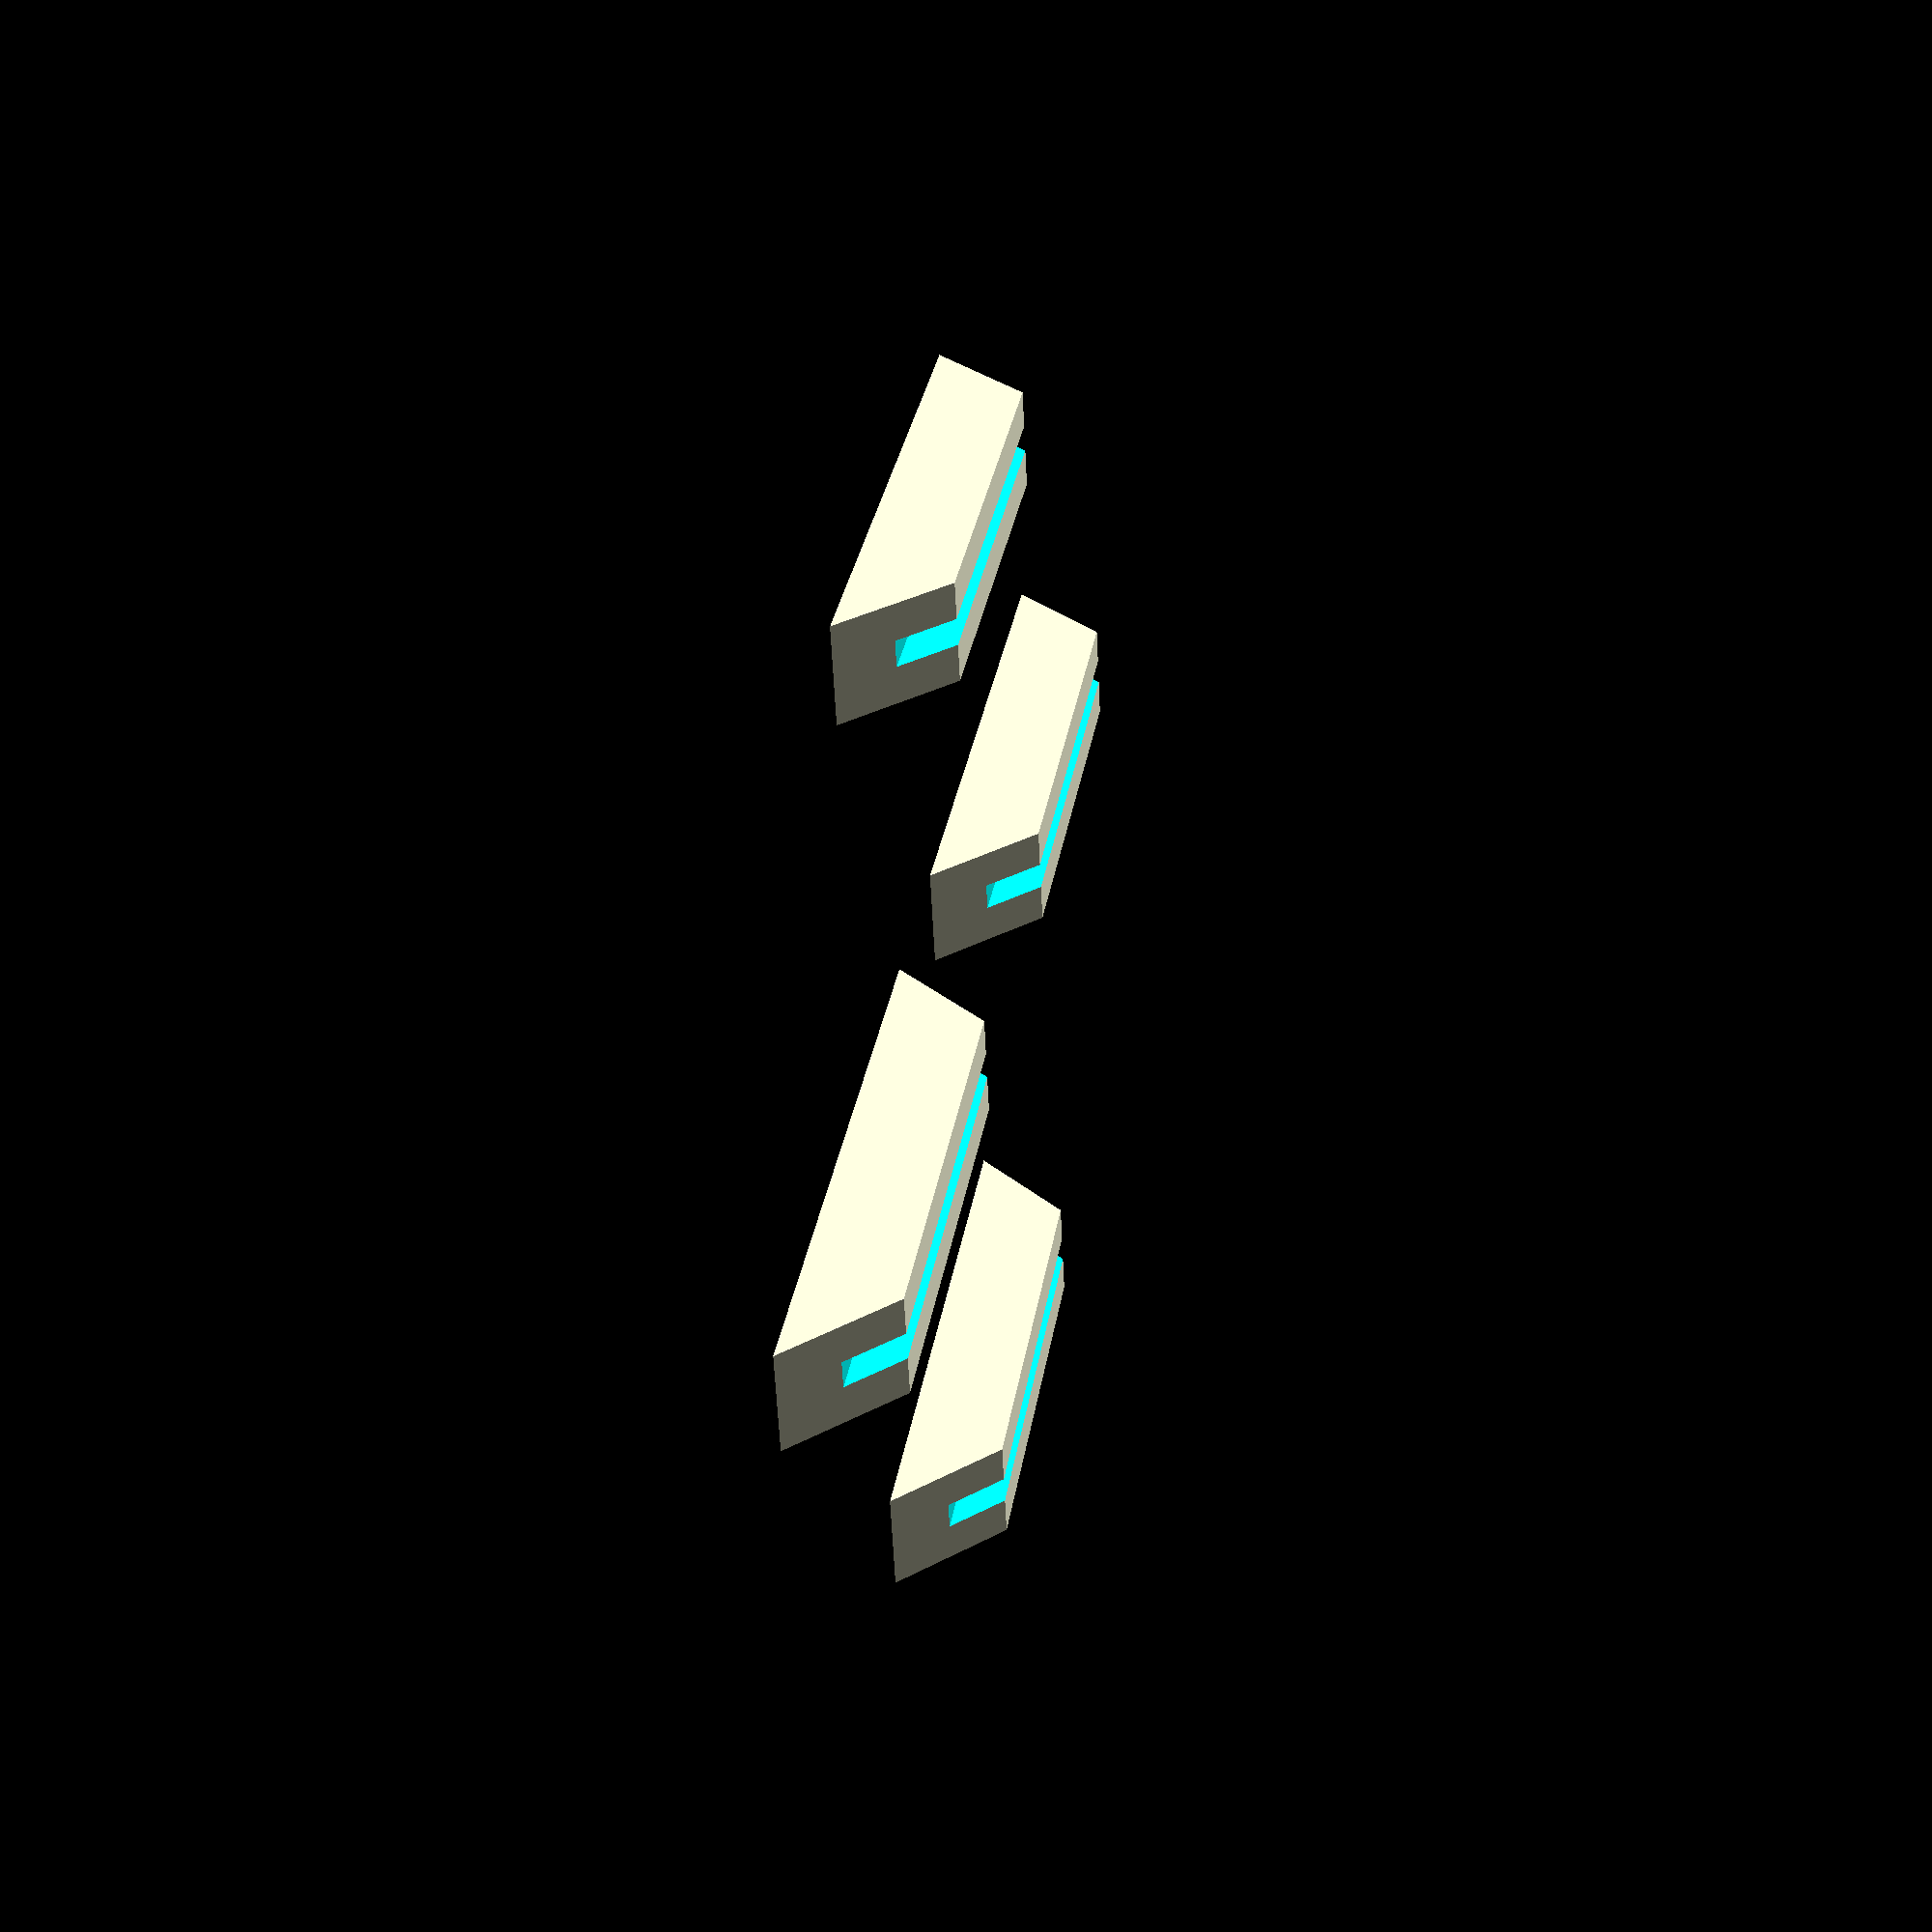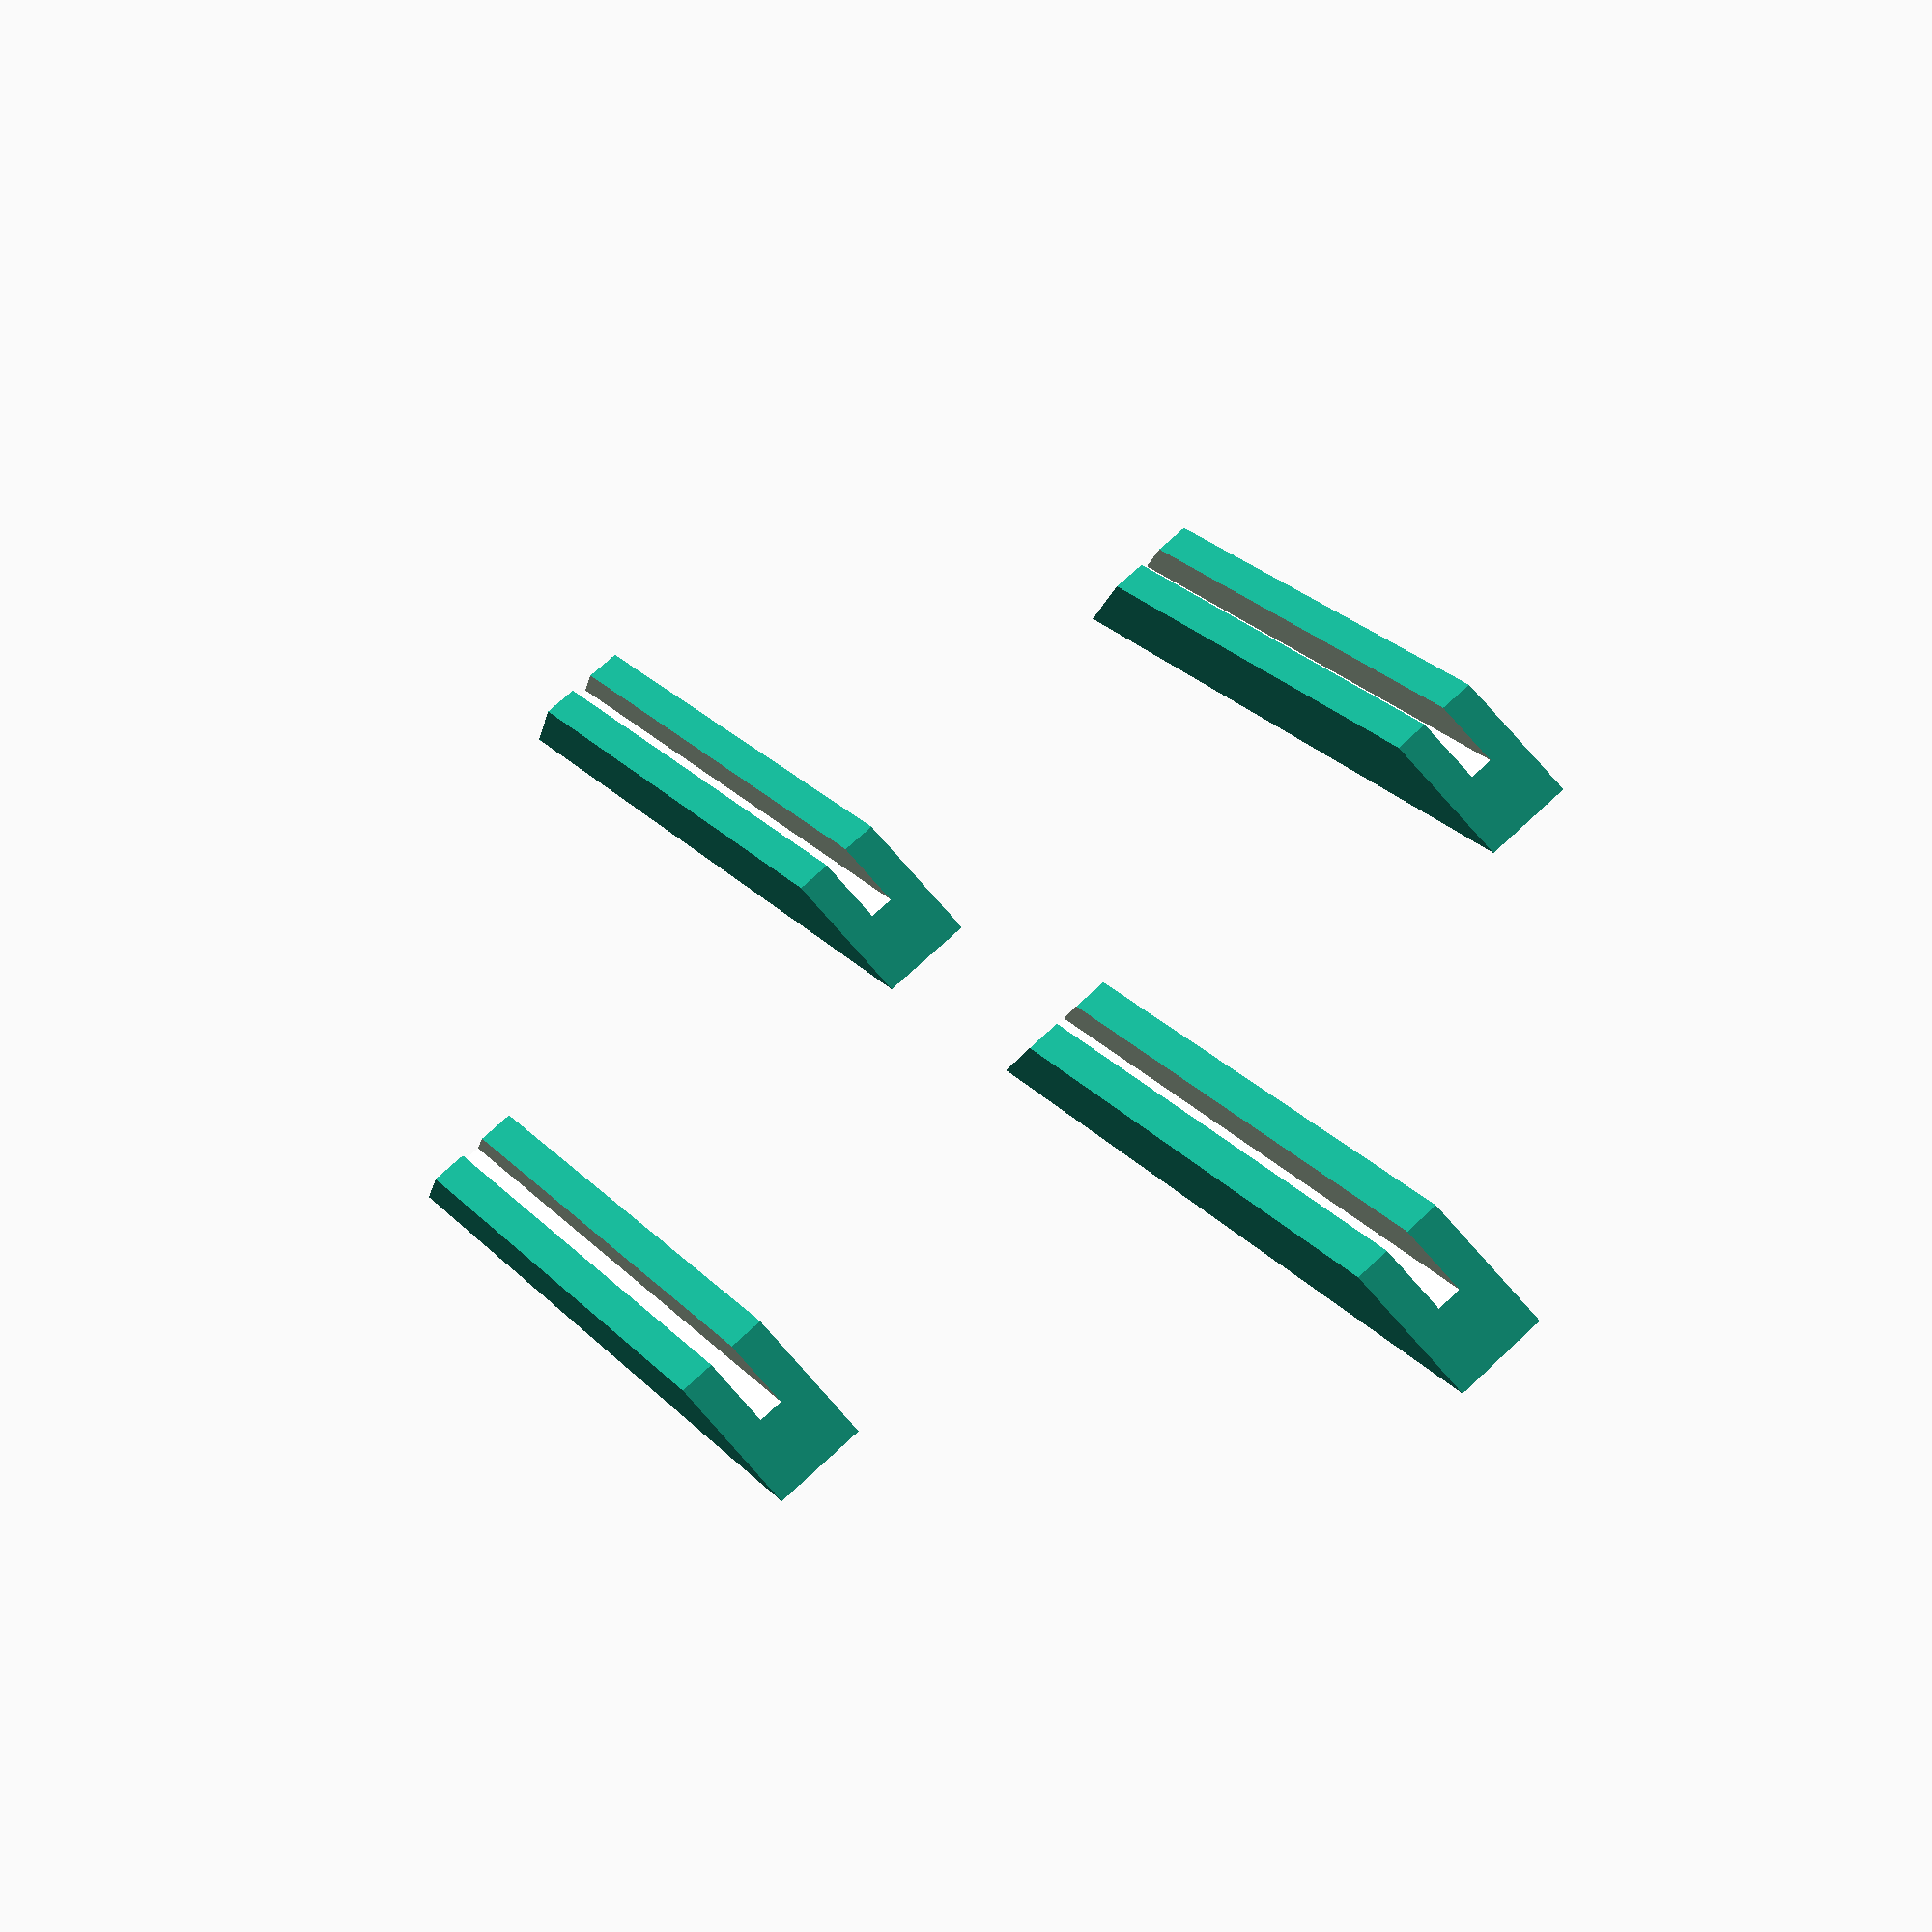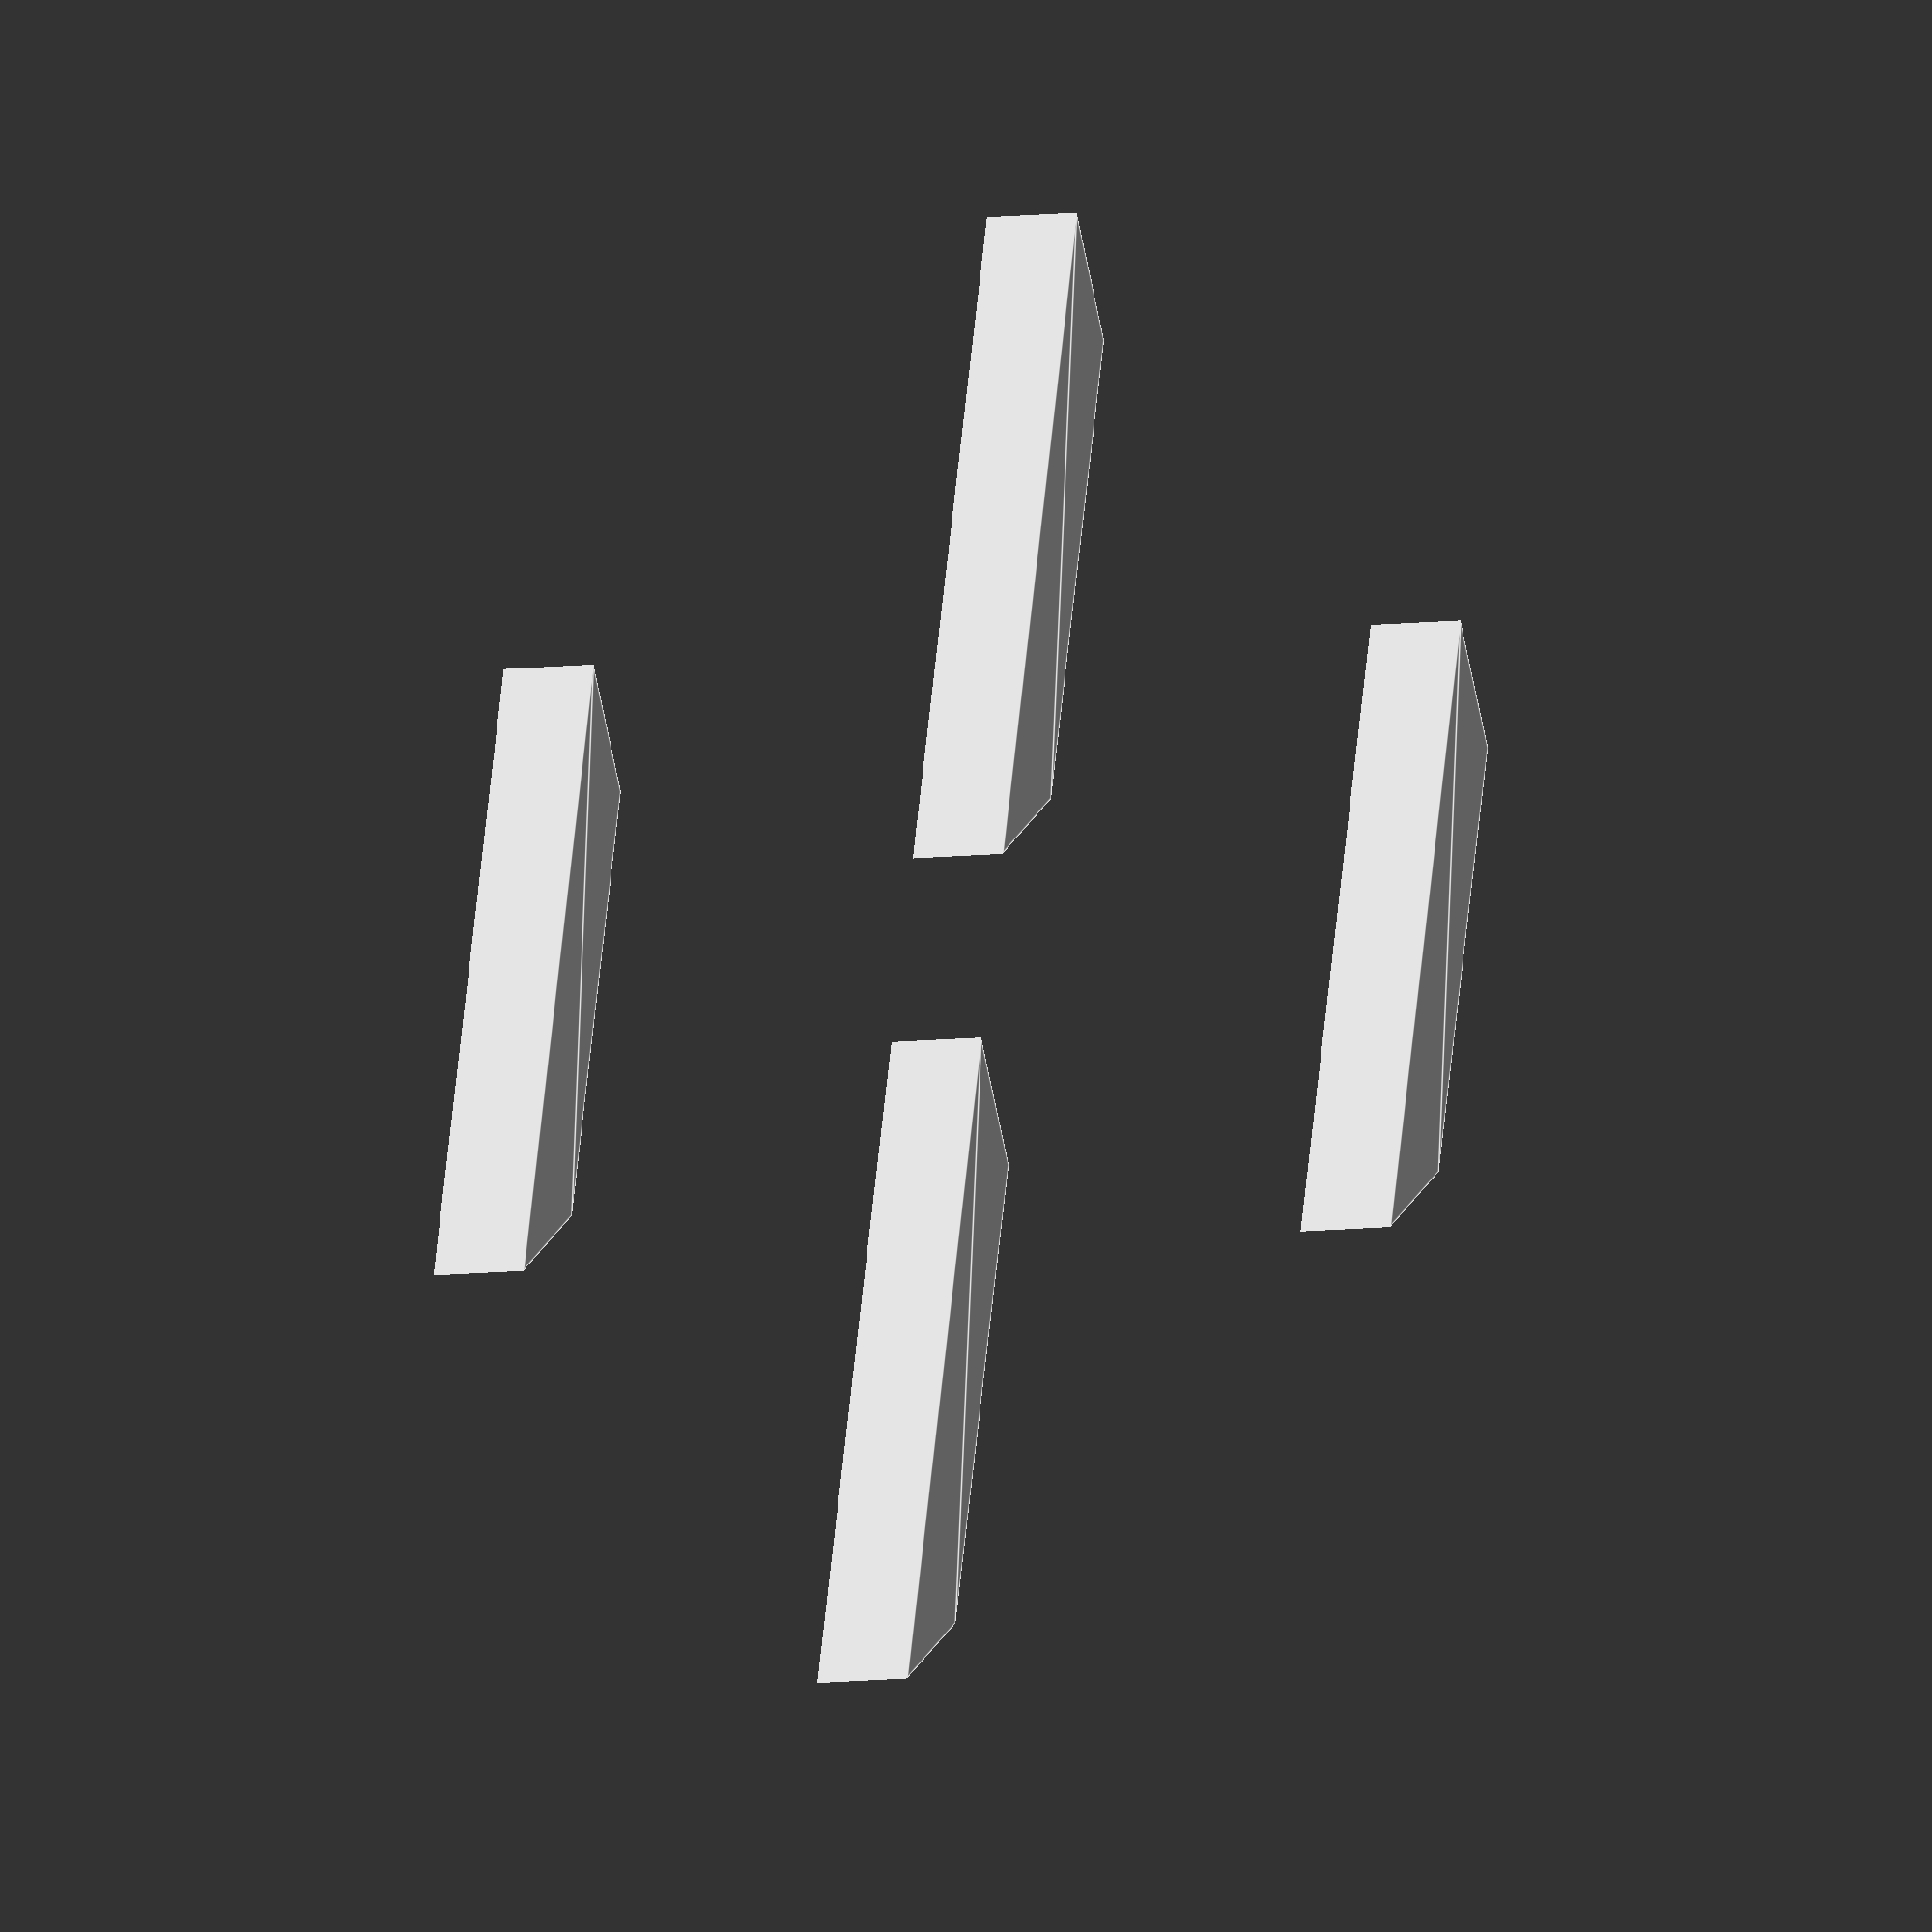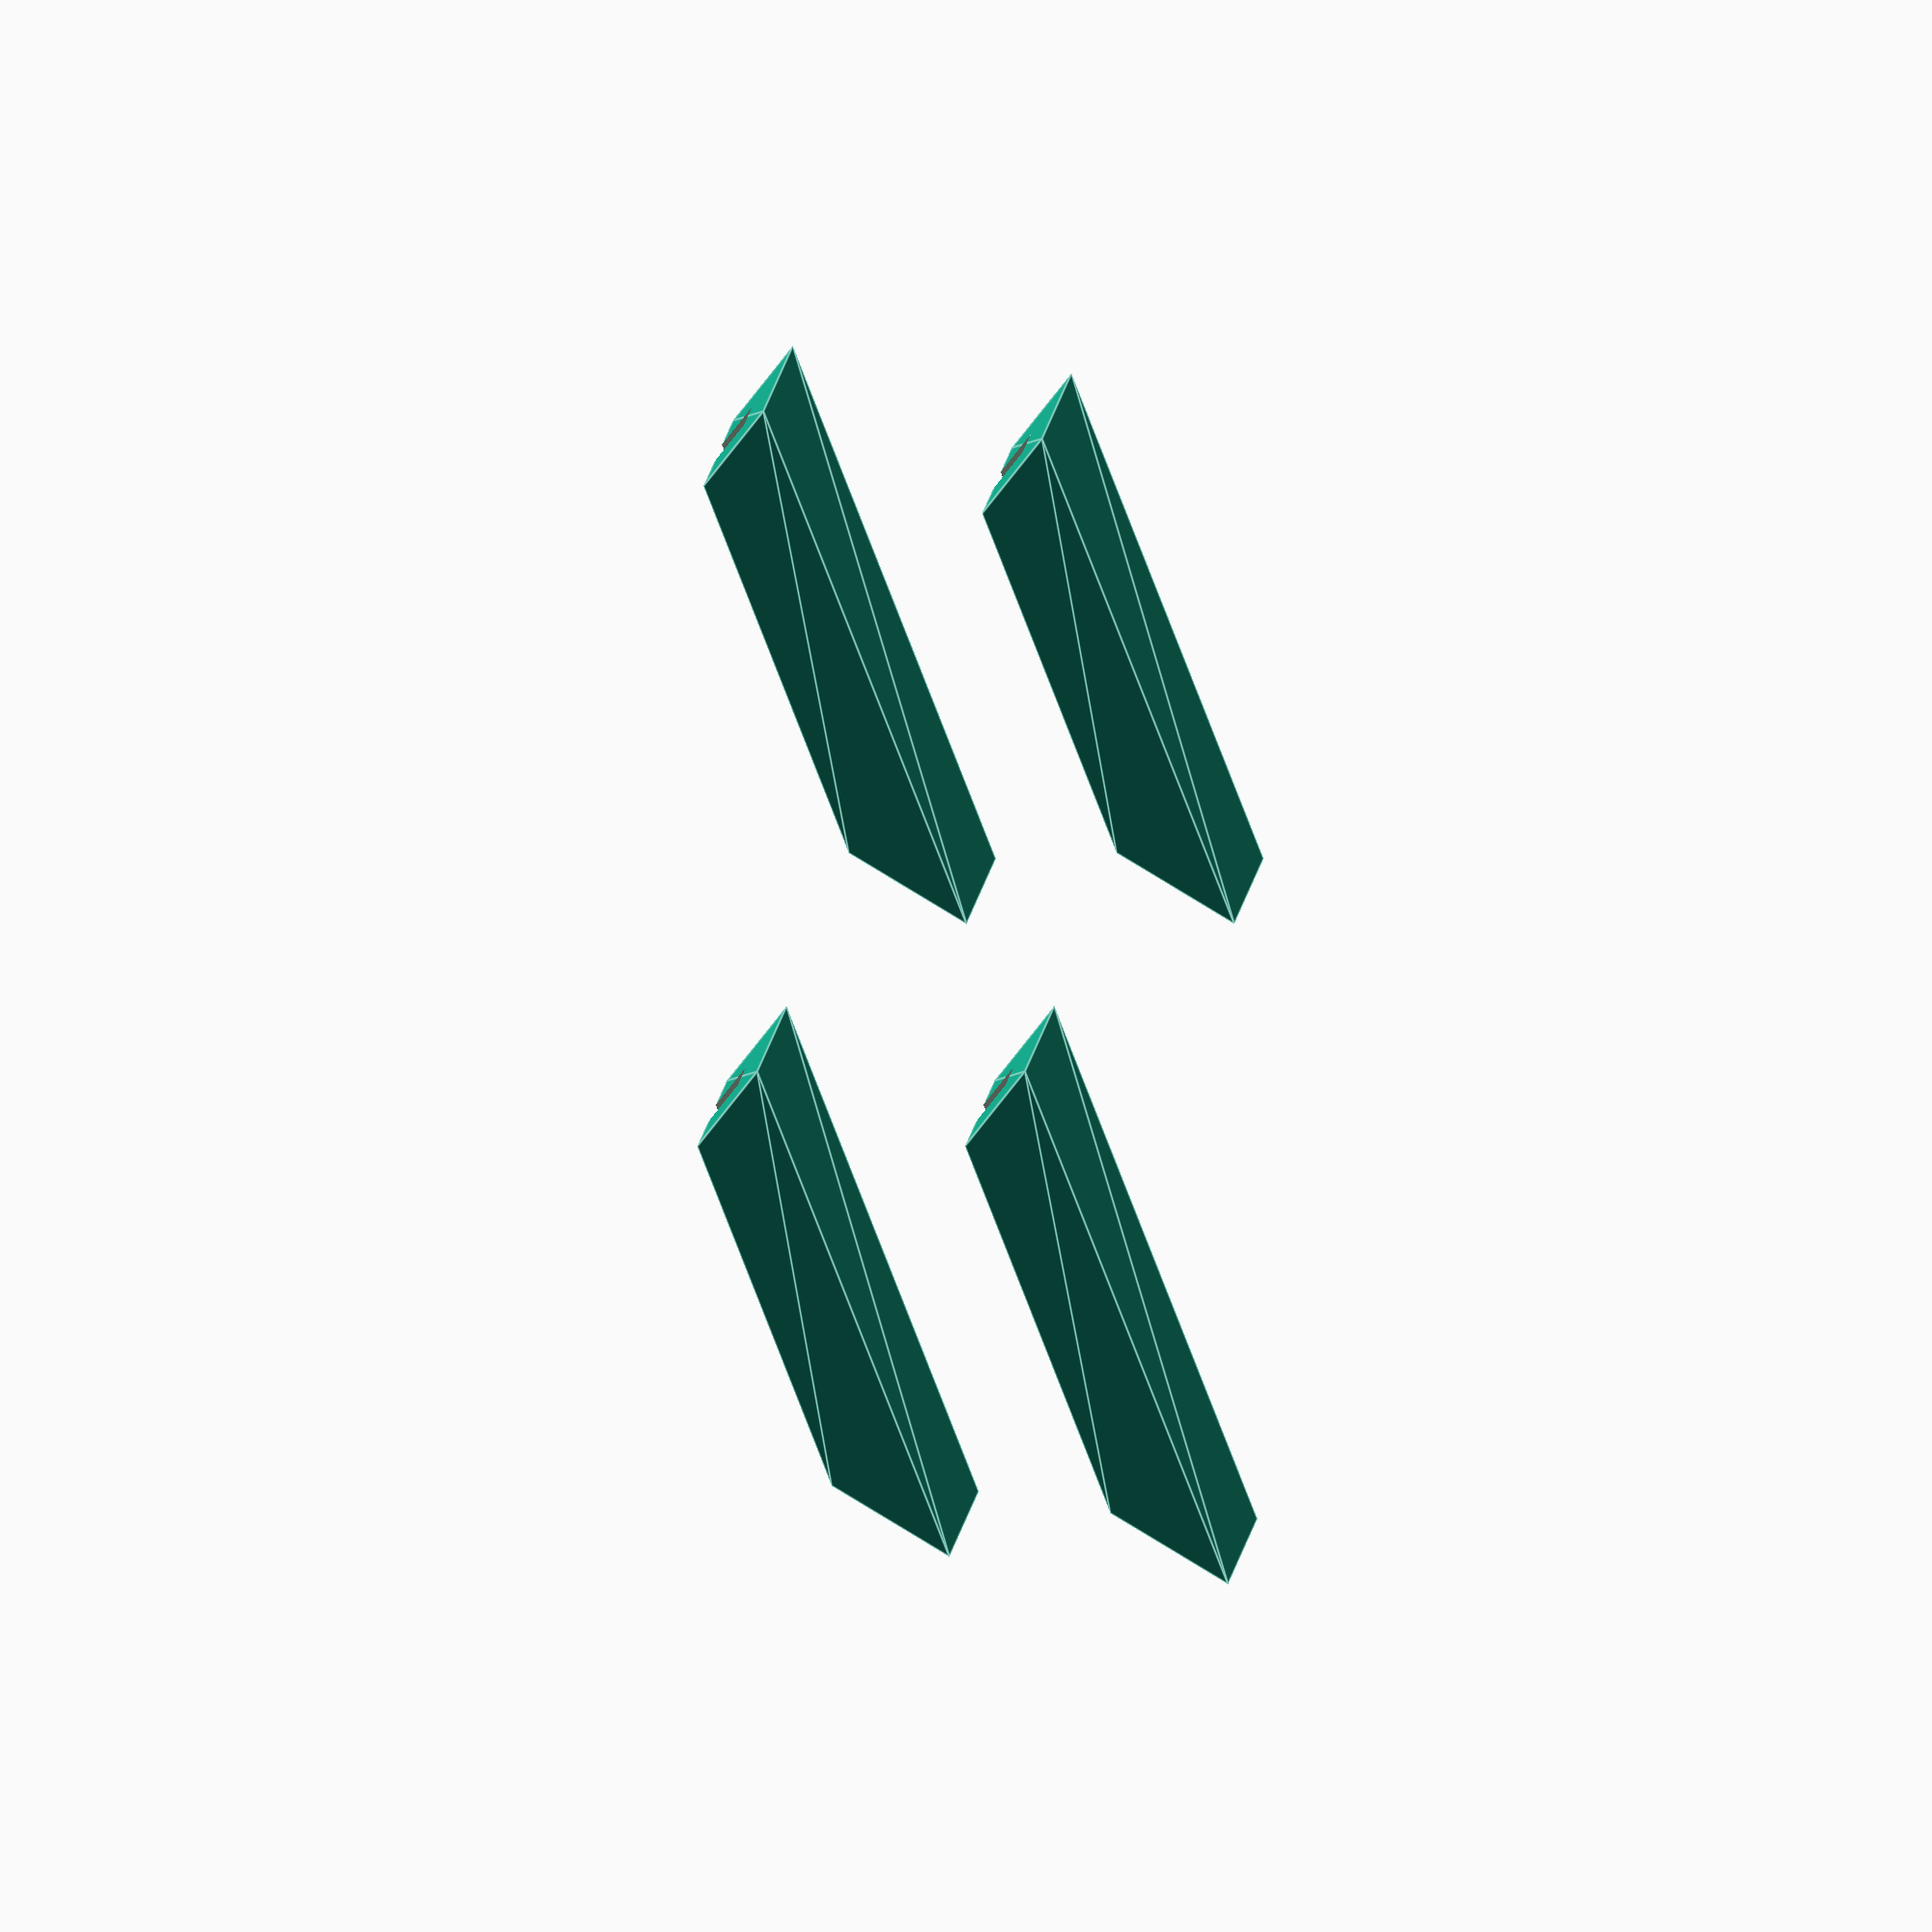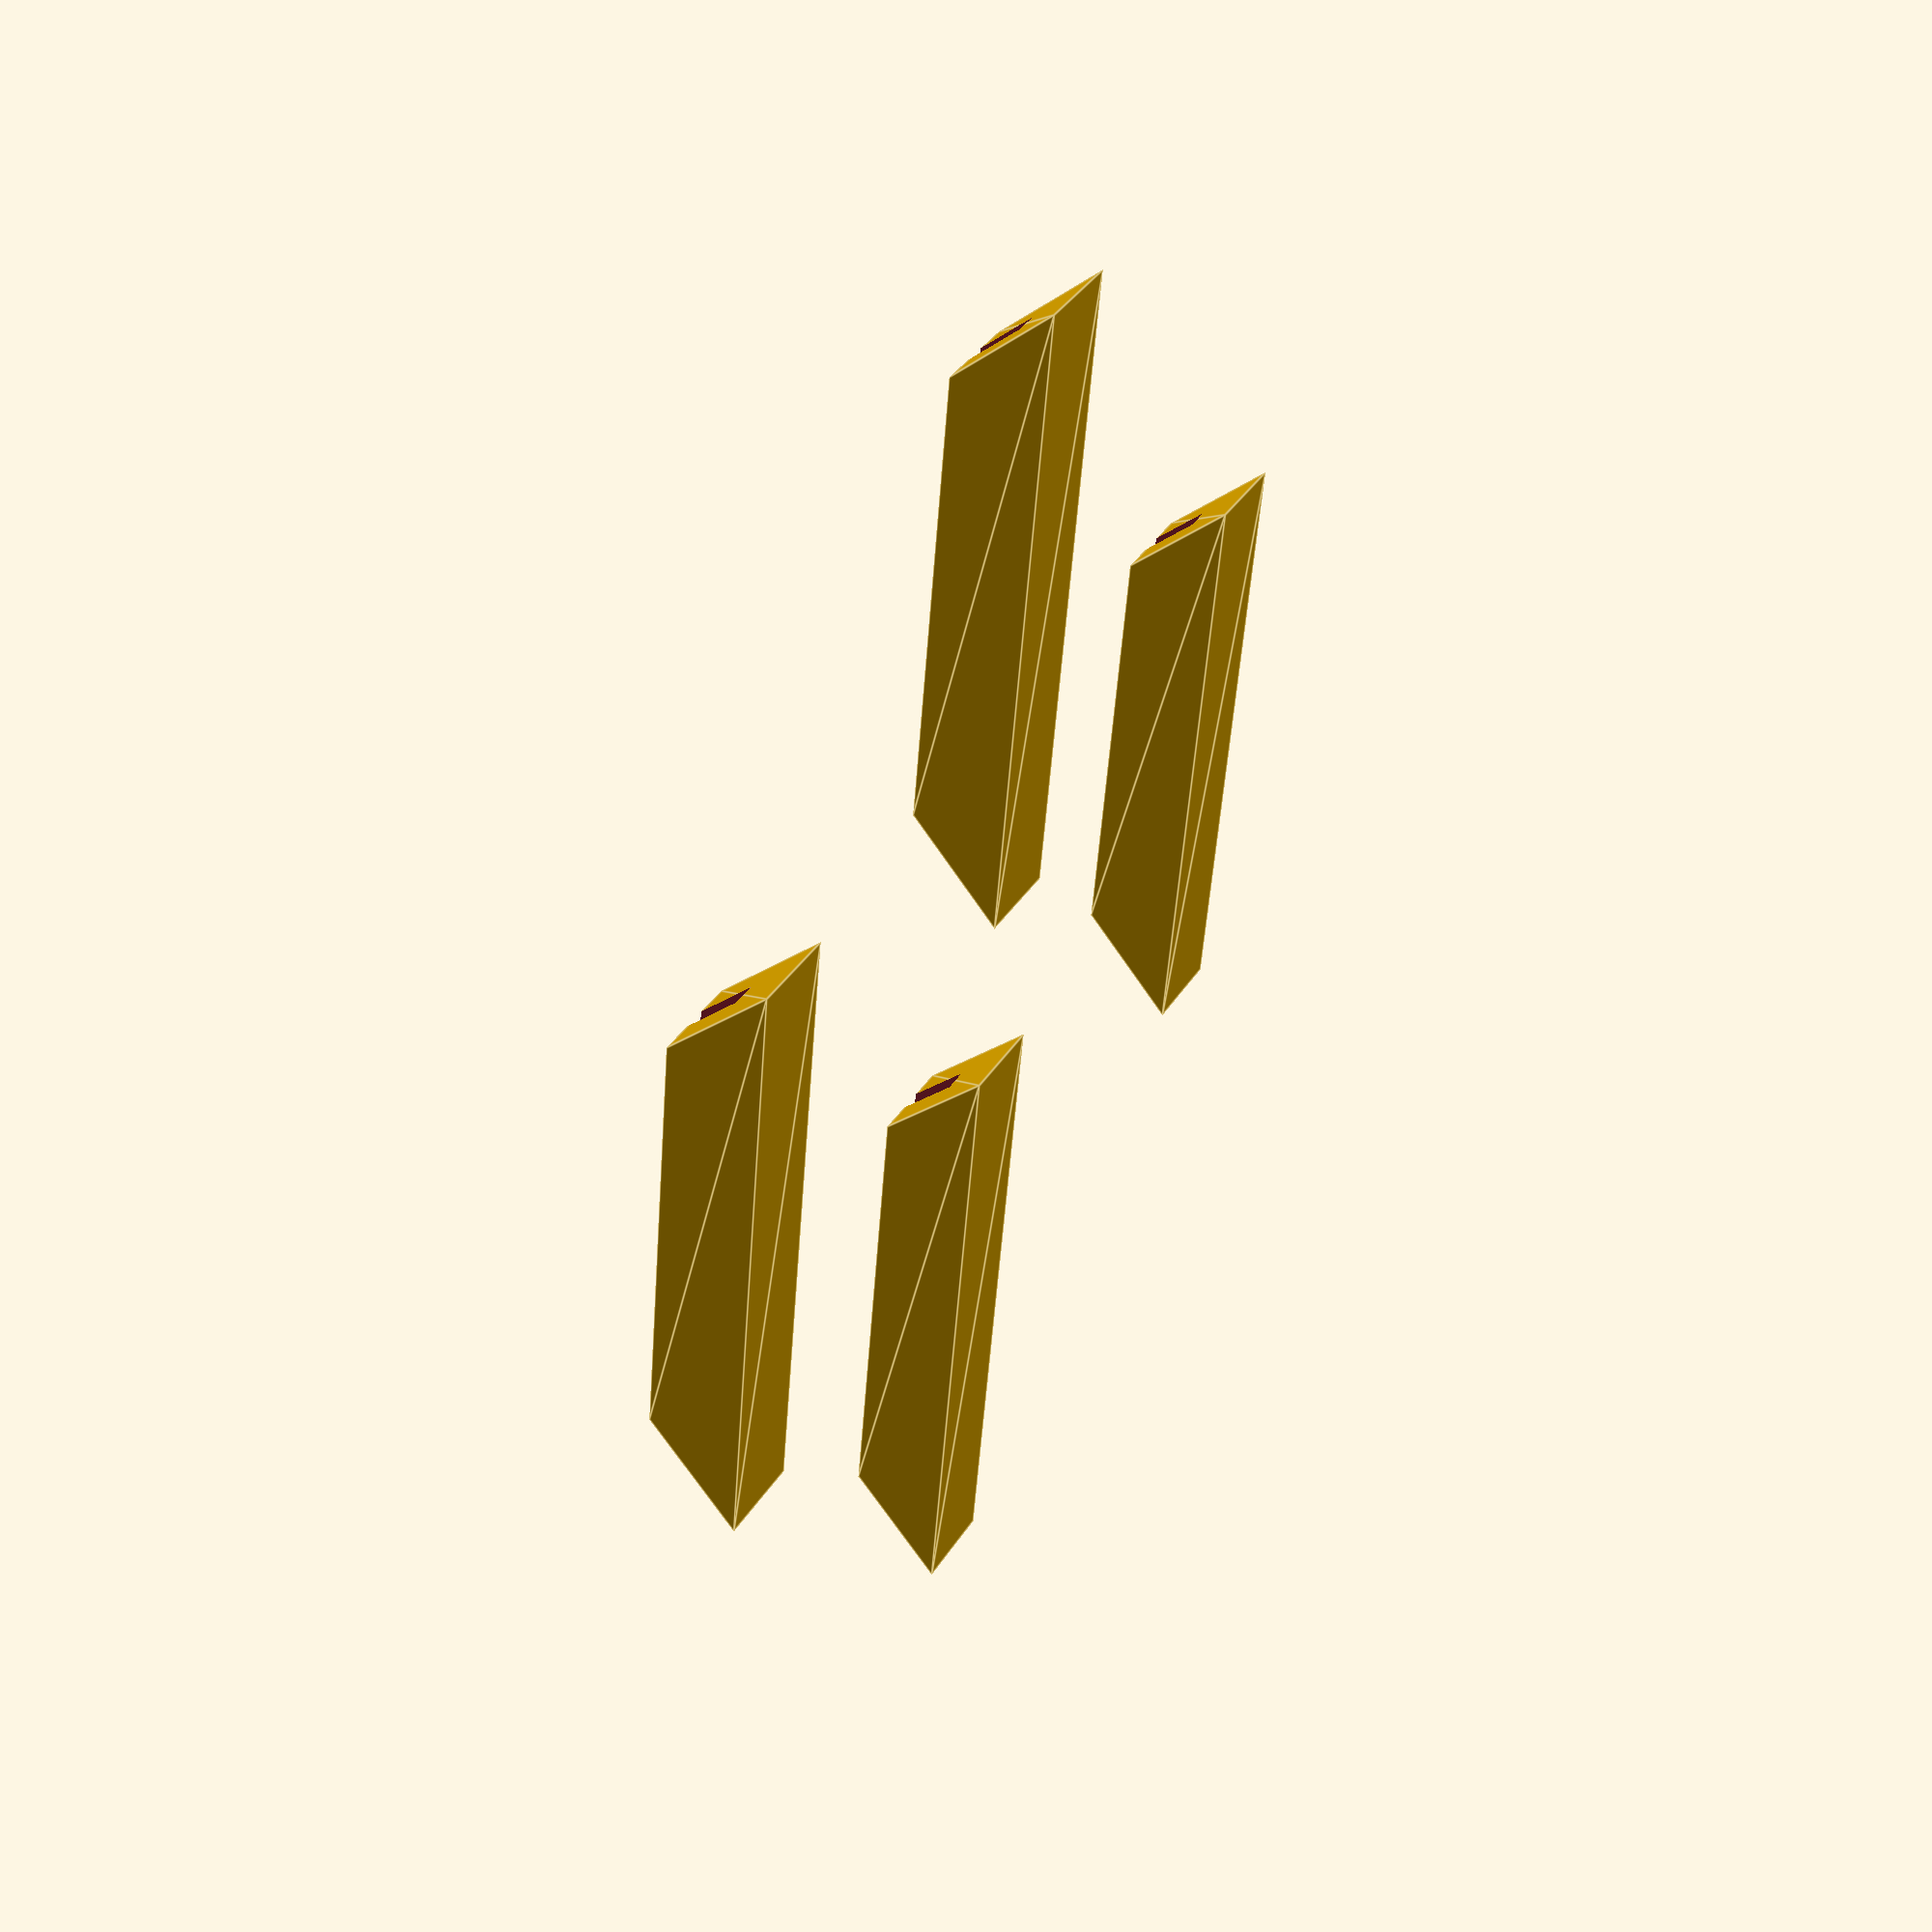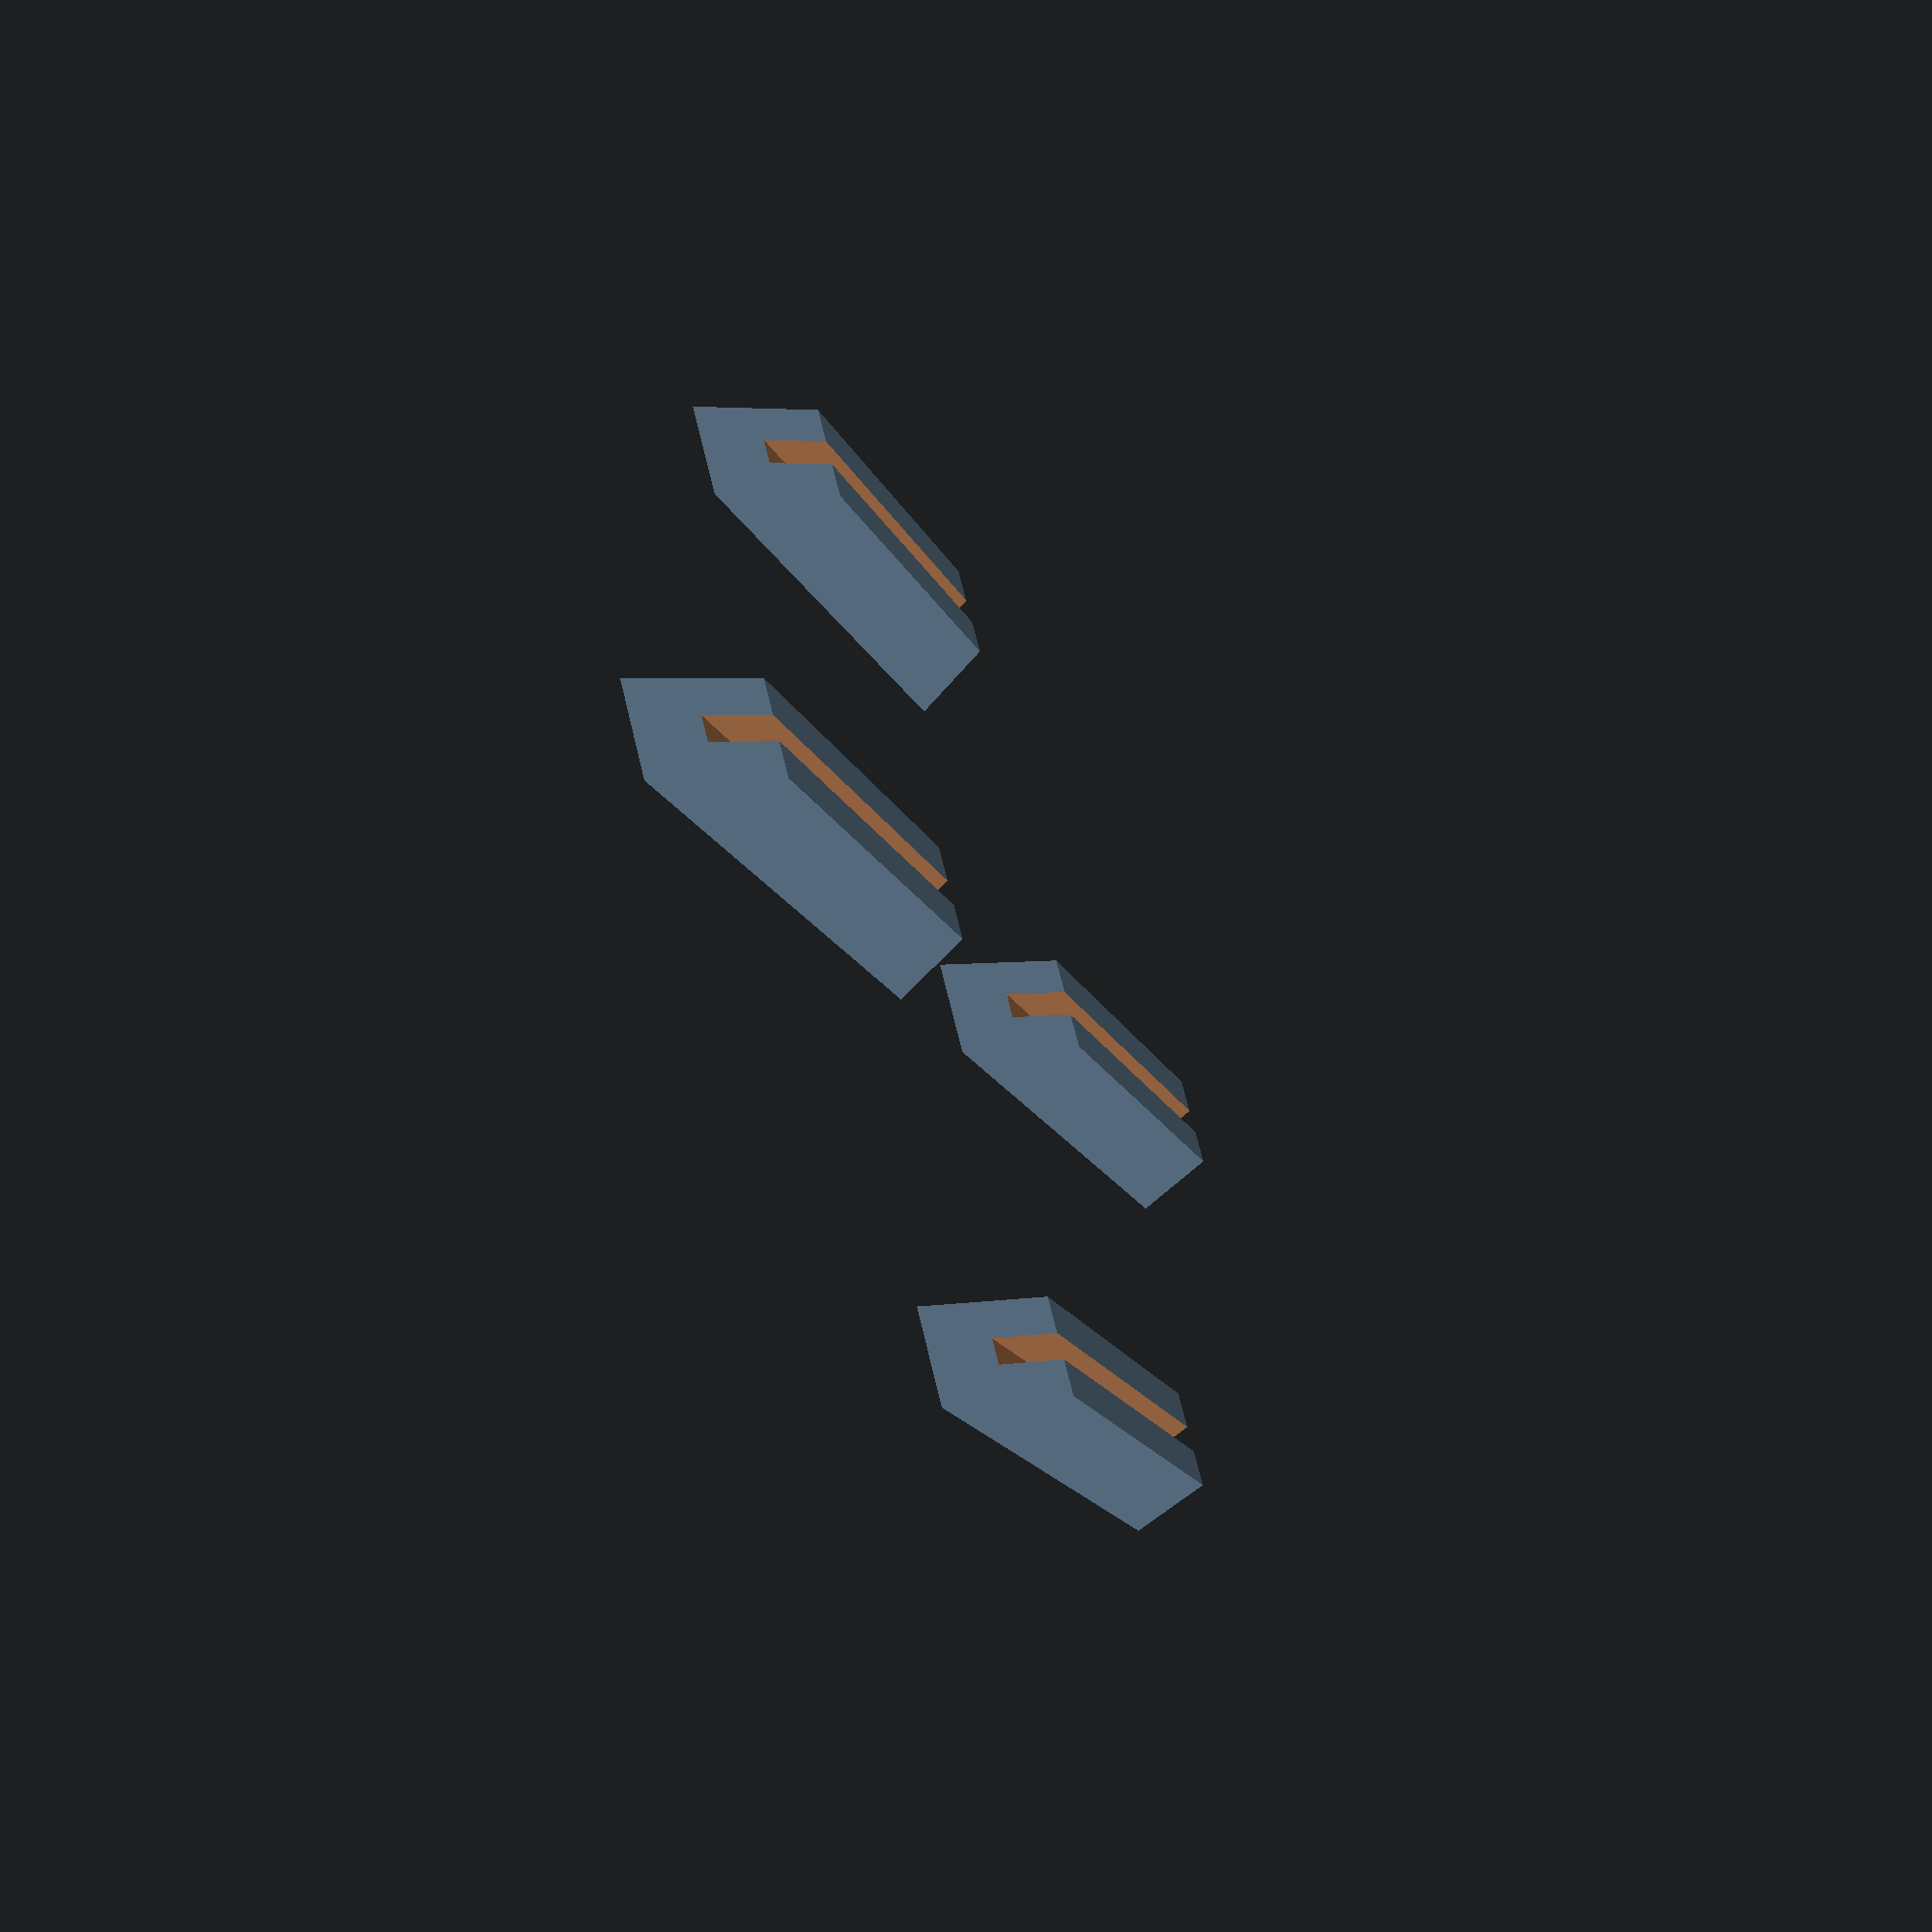
<openscad>


union() {
	union() {
		union() {
			translate(v = [36.0000000000, 0, 0]) {
				rotate(a = [90, 0, 0]) {
					difference() {
						linear_extrude(center = true, height = 7.9500000000) {
							polygon(paths = [[0, 1, 2, 3]], points = [[-27.9750000000, -3.9750000000], [27.9750000000, -3.9750000000], [20.0250000000, 3.9750000000], [-20.0250000000, 3.9750000000]]);
						}
						translate(v = [0, 2.1000000000, 0]) {
							cube(center = true, size = [48, 4.2000000000, 2.1000000000]);
						}
					}
				}
			}
			translate(v = [-36.0000000000, 0, 0]) {
				rotate(a = [90, 0, 0]) {
					difference() {
						linear_extrude(center = true, height = 7.9500000000) {
							polygon(paths = [[0, 1, 2, 3]], points = [[-27.9750000000, -3.9750000000], [27.9750000000, -3.9750000000], [20.0250000000, 3.9750000000], [-20.0250000000, 3.9750000000]]);
						}
						translate(v = [0, 2.1000000000, 0]) {
							cube(center = true, size = [48, 4.2000000000, 2.1000000000]);
						}
					}
				}
			}
		}
		translate(v = [0, 38.4000000000, 0]) {
			rotate(a = [90, 0, 0]) {
				difference() {
					linear_extrude(center = true, height = 7.9500000000) {
						polygon(paths = [[0, 1, 2, 3]], points = [[-26.4750000000, -3.9750000000], [26.4750000000, -3.9750000000], [18.5250000000, 3.9750000000], [-18.5250000000, 3.9750000000]]);
					}
					translate(v = [0, 2.1000000000, 0]) {
						cube(center = true, size = [45, 4.2000000000, 2.1000000000]);
					}
				}
			}
		}
	}
	translate(v = [0, -38.4000000000, 0]) {
		rotate(a = [90, 0, 0]) {
			difference() {
				linear_extrude(center = true, height = 7.9500000000) {
					polygon(paths = [[0, 1, 2, 3]], points = [[-26.4750000000, -3.9750000000], [26.4750000000, -3.9750000000], [18.5250000000, 3.9750000000], [-18.5250000000, 3.9750000000]]);
				}
				translate(v = [0, 2.1000000000, 0]) {
					cube(center = true, size = [45, 4.2000000000, 2.1000000000]);
				}
			}
		}
	}
}
/***********************************************
*********      SolidPython code:      **********
************************************************
 
from solid.objects import *
from solid.solidpython import scad_render_to_file

from config import *

__author__ = 'Mark Weinreuter'


mirror_w = 45
mirror_h = 48
mirror_th = 2.1
h = 7.95  # mirror_th * 2
d = h  # mirror_th * 2


def side(w):
    h2 = h / 2
    w2 = w / 2 - h2
    w2h = w2 + h

    points = [(-w2h, -h2), (w2h, -h2), (w2, h2), (-w2, h2)]
    bar = linear_extrude(d, center=True)(polygon(points))
    cut = trans(y=mirror_th)(c(w, mirror_th * 2, mirror_th))

    print(points)

    return bar - cut


pos_fac = .8
left = trans(mirror_w * pos_fac)(rot(x=90)(side(mirror_h)))
right = trans(-mirror_w * pos_fac)(rot(x=90)(side(mirror_h)))
top = trans(y=-mirror_h * pos_fac)(rot(x=90)(side(mirror_w)))
bottom = trans(y=mirror_h * pos_fac)(rot(x=90)(side(mirror_w)))

con = left + right + bottom + top
scad_render_to_file(con, "scad/mirror_connector_old.scad")

frame_th = 2
frame = C(mirror_w + 2 * frame_th, mirror_h + 2 * frame_th, mirror_th + frame_th)
mirror = C(mirror_w, mirror_h, mirror_th * 2)
mirror.z = frame.top
mir_con2 = frame - mirror

cut_fit = C(mirror_slit_width, 6, mirror_th + frame_th)
cut_fit.front = frame.back

mir_con2 = cut_fit + mir_con2
scad_render_to_file(mir_con2, "scad/mirror_connector.scad")
 
 
************************************************/

</openscad>
<views>
elev=349.9 azim=341.3 roll=278.8 proj=p view=solid
elev=44.2 azim=231.3 roll=21.2 proj=p view=solid
elev=203.5 azim=263.3 roll=337.2 proj=o view=edges
elev=182.7 azim=314.4 roll=65.1 proj=o view=edges
elev=314.2 azim=81.0 roll=118.0 proj=p view=edges
elev=56.8 azim=142.3 roll=292.6 proj=p view=solid
</views>
